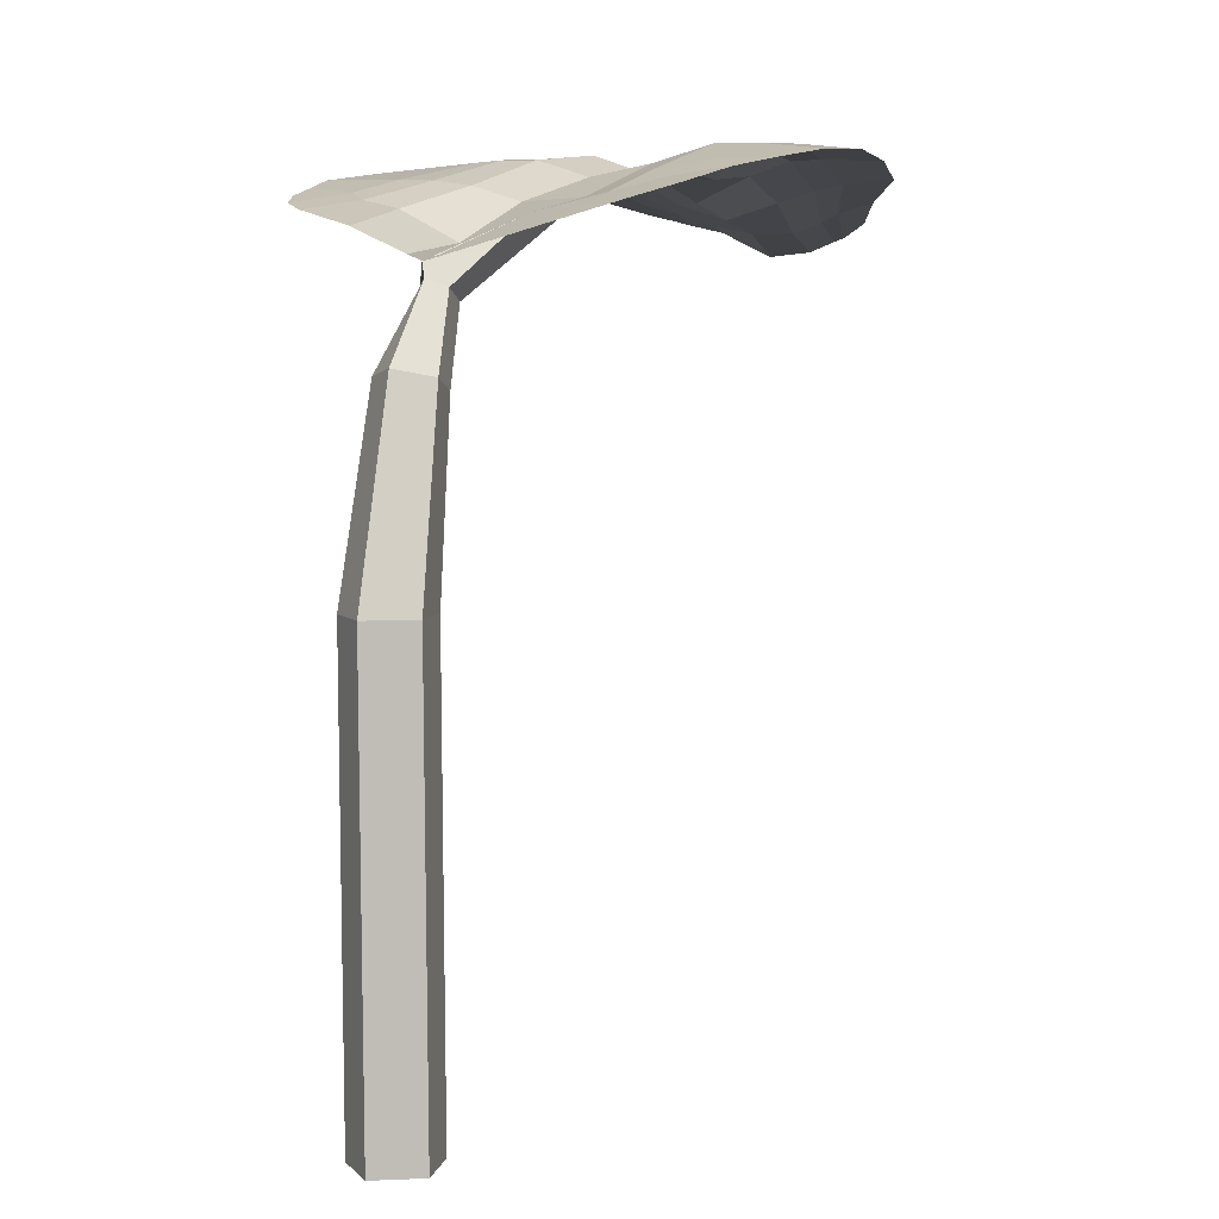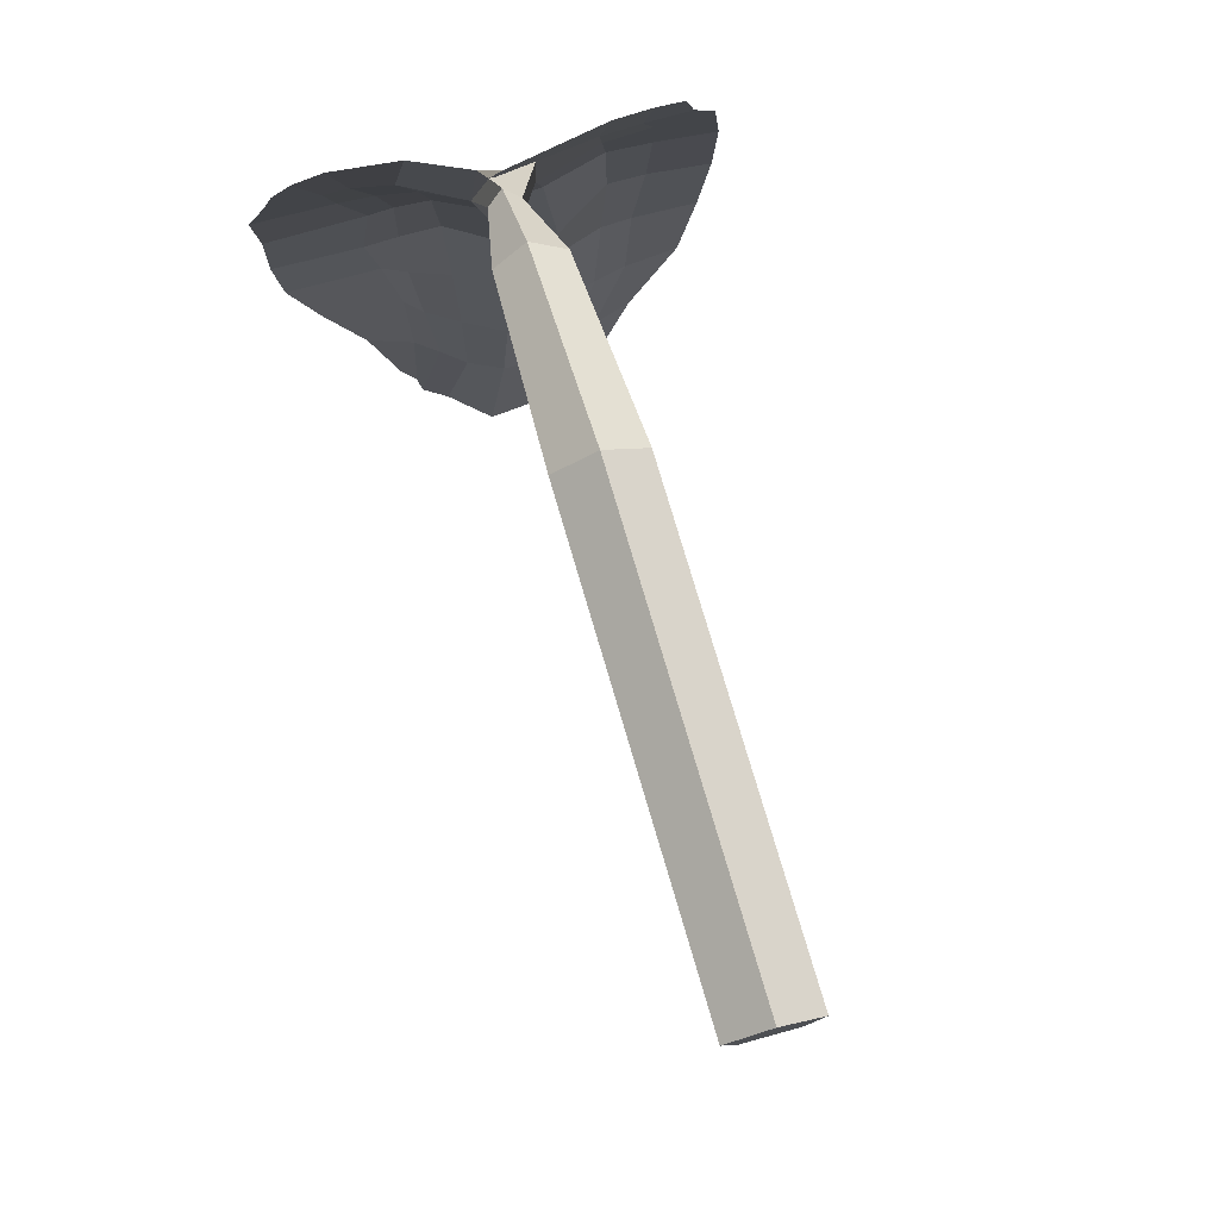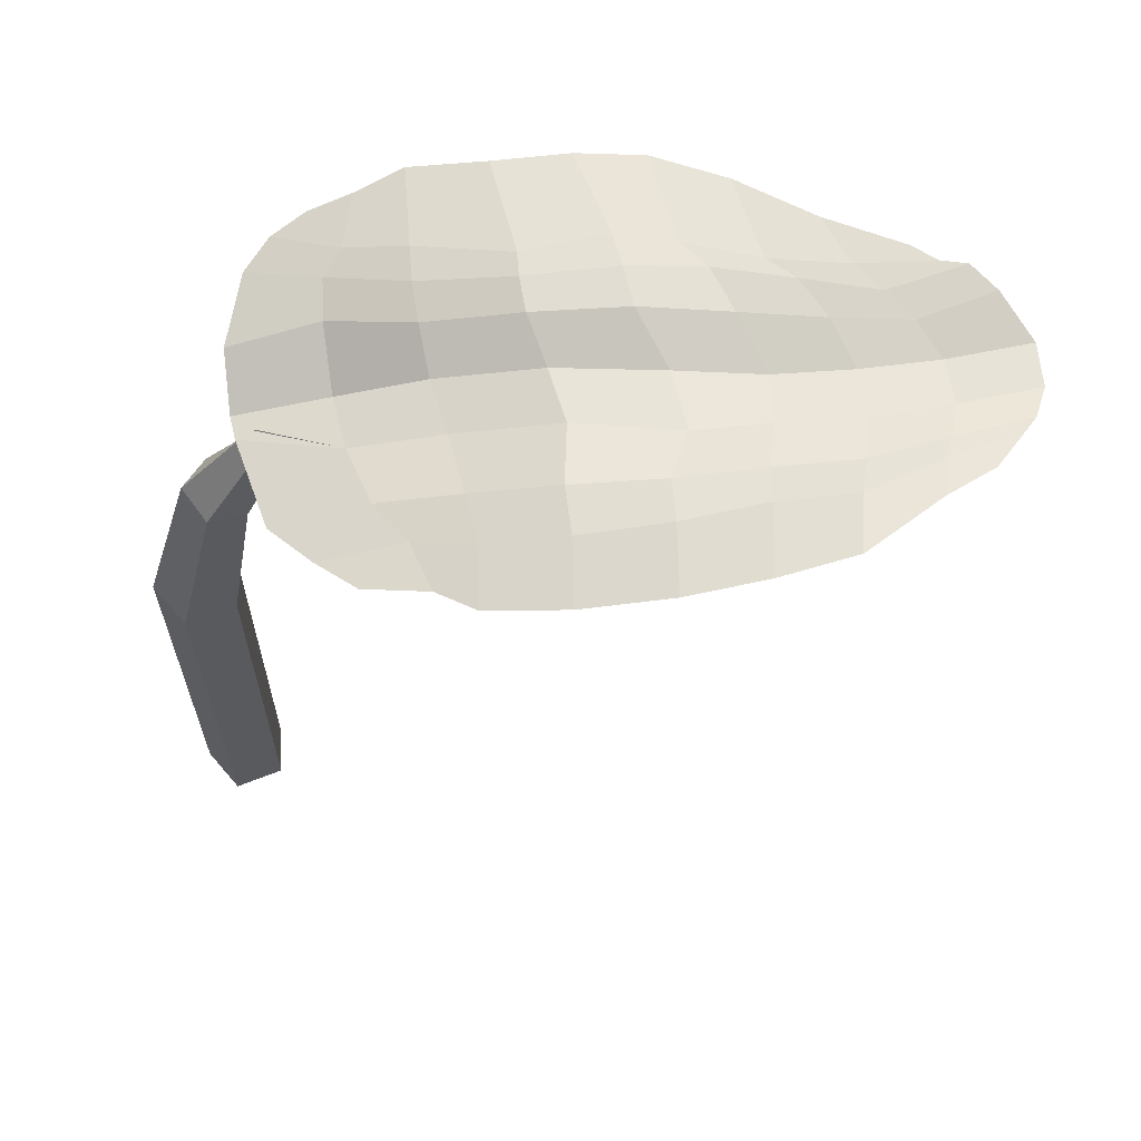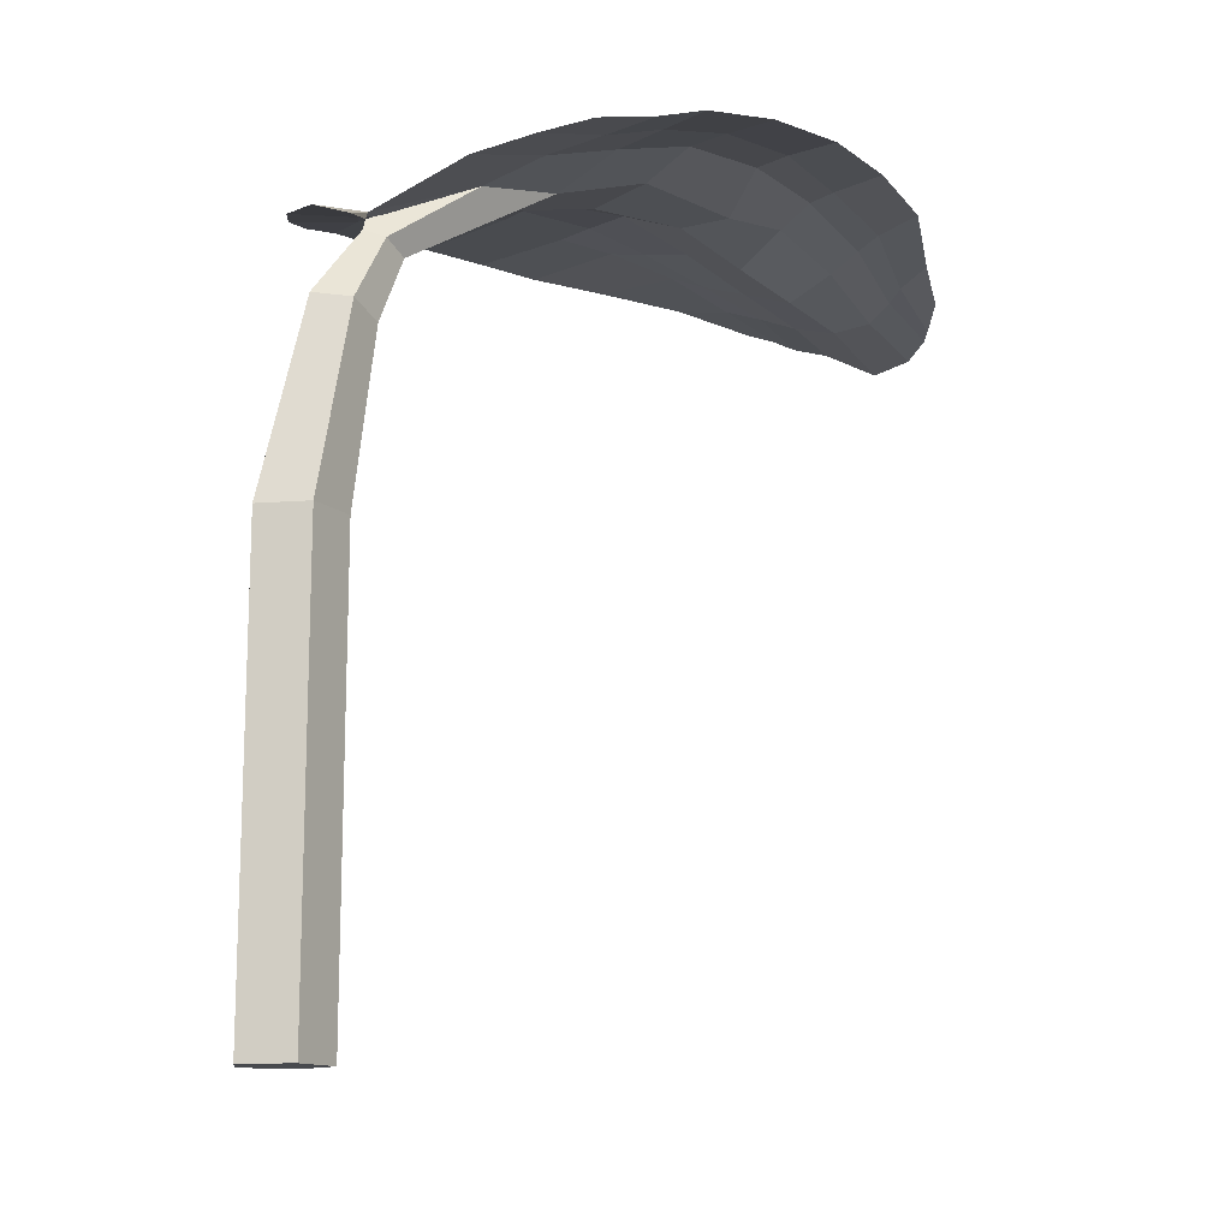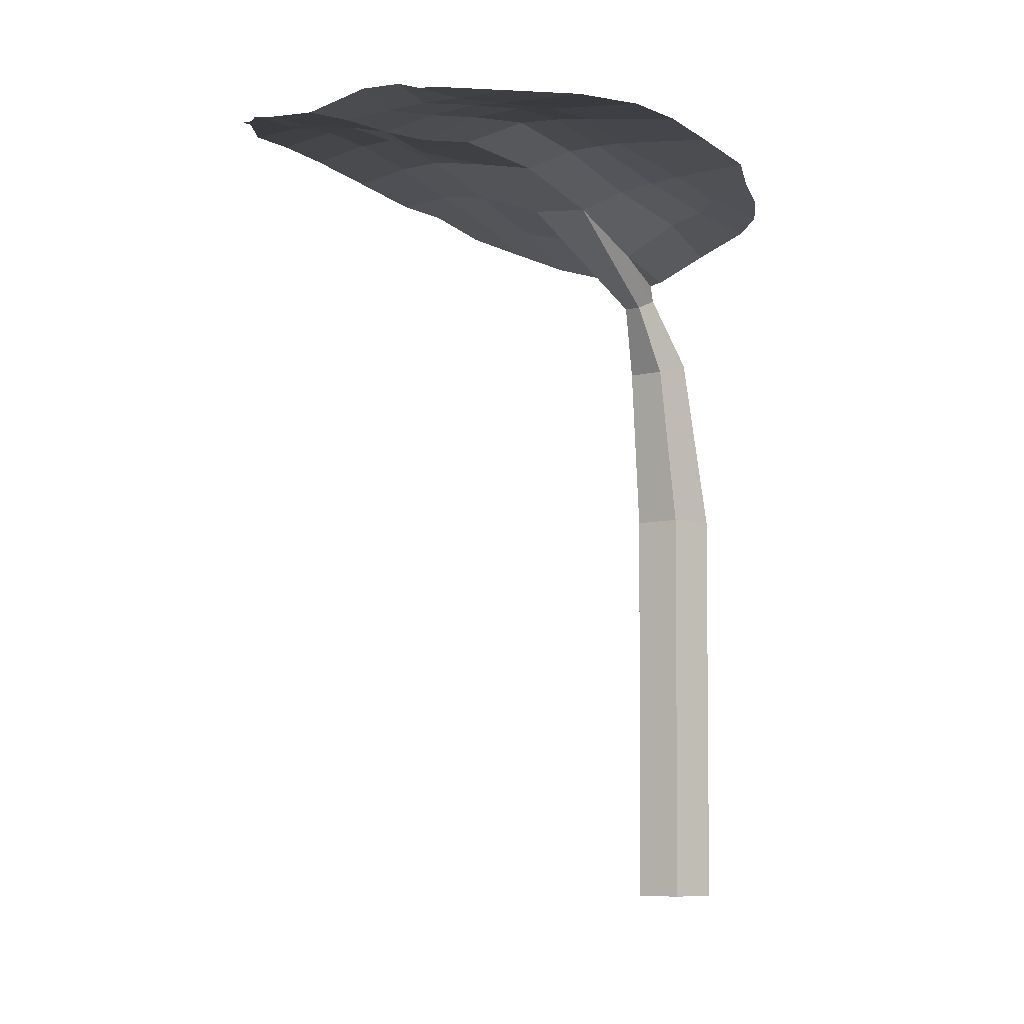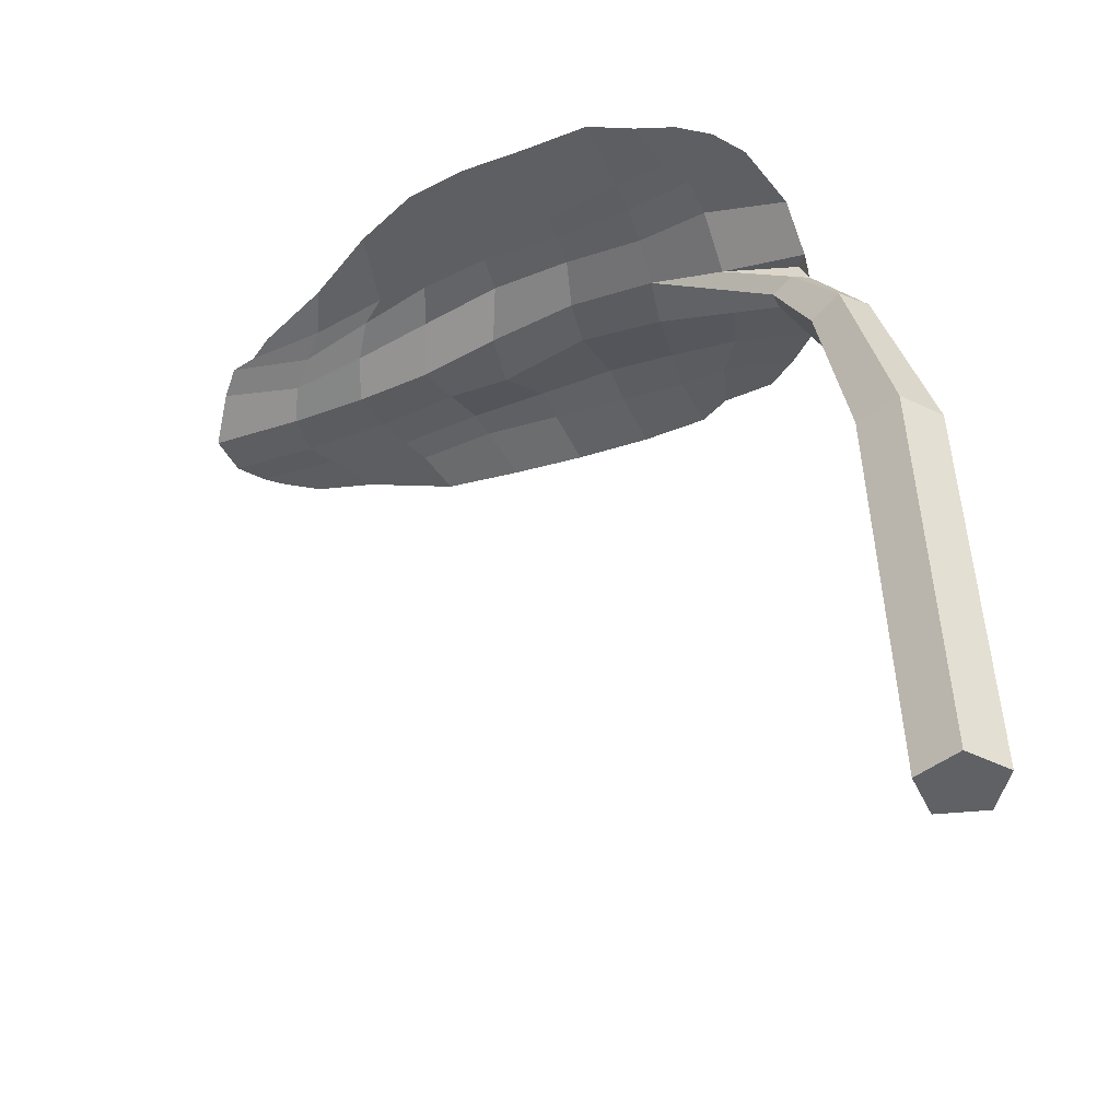
<metadata>
{"format":"obj","ext":"obj","renderer":"f3d","projection":"perspective","resolution":1024,"background":"white","views":[{"elev":6.0,"azim":-150.6,"up":"+Z"},{"elev":76.6,"azim":164.4,"up":"+Y"},{"elev":65.6,"azim":-94.2,"up":"+Z"},{"elev":-13.3,"azim":-133.2,"up":"+Z"},{"elev":-8.4,"azim":33.2,"up":"+Z"},{"elev":-46.3,"azim":114.2,"up":"+Z"}]}
</metadata>
<code>
o BroadLeaf
v 0.001638 0.009048 -0.05104
v 0.002901 0.008017 0.04639
v 0.0105 0.002419 -0.05096
v 0.01178 0.001314 0.04644
v 0.007075 -0.008322 -0.05093
v 0.008379 -0.009485 0.04646
v -0.003969 -0.008251 -0.05097
v -0.002643 -0.009389 0.04643
v -0.007288 0.002417 -0.05105
v -0.005999 0.00137 0.04637
v 0.01086 -0.008668 0.08745
v 0.004018 -0.003935 0.08901
v 0.008034 -0.0163 0.08489
v -0.000555 -0.01629 0.08487
v -0.003049 -0.008658 0.08742
v 0.007947 -0.01966 0.103
v 0.004749 -0.01627 0.1046
v 0.006724 -0.02492 0.1006
v 0.002766 -0.02479 0.1006
v 0.001547 -0.01945 0.1031
v 0.04483 -0.03259 0.1207
v 0.02904 -0.1453 0.1208
v -0.01753 -0.1557 0.1186
v -0.03459 -0.03944 0.1215
v 0.01118 -0.1682 0.1121
v -0.004144 -0.03783 0.1167
v -0.004523 -0.05678 0.1204
v 0.007547 -0.05394 0.1196
v 0.006441 -0.01821 0.1077
v 0.009628 -0.03548 0.1114
v 0.04964 -0.08343 0.1275
v -0.04408 -0.09499 0.1301
v 0.008277 -0.01599 0.1089
v 0.002457 -0.09771 0.1263
v -0.006187 -0.1652 0.1152
v -0.04259 -0.06039 0.1267
v 0.02519 -0.1565 0.119
v 0.02282 -0.09059 0.1301
v -0.02191 -0.09539 0.1316
v 0.05065 -0.05169 0.1247
v -0.03634 -0.1282 0.1261
v 0.0426 -0.1128 0.1262
v -0.01824 -0.02286 0.1145
v 0.03426 -0.01991 0.1174
v 0.004242 -0.1328 0.1189
v -0.01702 -0.1313 0.1245
v 0.02105 -0.123 0.1247
v -0.01934 -0.05923 0.1258
v 0.026 -0.05181 0.124
v 0.001144 -0.1682 0.113
v -0.04465 -0.07674 0.1291
v 0.0259 -0.1509 0.1197
v 0.03024 -0.08927 0.1294
v -0.009625 -0.0999 0.1255
v 0.04691 -0.04144 0.1227
v -0.02442 -0.1448 0.1224
v 0.04825 -0.09749 0.1273
v -0.02748 -0.03143 0.1184
v 0.02014 -0.01566 0.114
v 0.00275 -0.116 0.1218
v -0.009914 -0.162 0.1158
v -0.03752 -0.05255 0.1248
v 0.01987 -0.1616 0.1175
v 0.01377 -0.09198 0.1306
v -0.03035 -0.09558 0.1317
v 0.04949 -0.06768 0.1268
v -0.04113 -0.1118 0.1289
v 0.03447 -0.1288 0.1239
v 0.003837 -0.01673 0.1079
v 0.04074 -0.02525 0.119
v 0.005232 -0.07555 0.1252
v 0.0064 -0.1494 0.1165
v -0.007644 -0.1329 0.1223
v -0.02432 -0.1296 0.1255
v -0.01998 -0.1133 0.1295
v -0.01071 -0.1484 0.1188
v 0.02486 -0.1172 0.1261
v 0.01363 -0.1283 0.1223
v 0.02249 -0.1066 0.1283
v 0.01955 -0.1395 0.1208
v -0.03012 -0.06104 0.127
v -0.0174 -0.04235 0.1202
v -0.02148 -0.07676 0.1309
v 0.03343 -0.05175 0.1244
v 0.01776 -0.05253 0.1229
v 0.03063 -0.03503 0.1197
v 0.02273 -0.07158 0.1288
v 0.01514 -0.07237 0.1286
v 0.02231 -0.03462 0.1179
v 0.03579 -0.03893 0.1214
v -0.03127 -0.07736 0.1307
v -0.02679 -0.04876 0.1232
v 0.01414 -0.145 0.1185
v 0.0135 -0.1107 0.1267
v 0.02786 -0.1017 0.1287
v -0.01569 -0.1463 0.1203
v -0.009852 -0.1151 0.1269
v -0.00305 -0.1505 0.1166
v 0.02468 -0.134 0.1225
v -0.007518 -0.07818 0.1277
v 0.02809 -0.07156 0.1285
v -0.02683 -0.1129 0.1297
f 1 2 4 3
f 3 4 6 5
f 5 6 8 7
f 10 8 14 15
f 7 8 10 9
f 9 10 2 1
f 1 3 5 7 9
f 12 15 20 17
f 6 4 11 13
f 2 10 15 12
f 4 2 12 11
f 8 6 13 14
f 20 19 27 26
f 14 13 18 19
f 11 12 17 16
f 15 14 19 20
f 13 11 16 18
f 19 18 28 27
f 18 16 30 28
f 102 74 46 75
f 17 20 26 29
f 16 17 29 30
f 101 53 31 66
f 100 54 34 71
f 99 52 22 68
f 98 50 25 72
f 97 73 45 60
f 96 61 35 76
f 95 77 42 57
f 94 78 47 79
f 93 63 37 80
f 26 27 28 30
f 92 81 48 82
f 91 65 39 83
f 90 84 40 55
f 89 85 49 86
f 88 64 38 87
f 85 88 87 49
f 28 71 88 85
f 71 34 64 88
f 59 89 86 44
f 33 30 89 59
f 30 28 85 89
f 70 90 55 21
f 44 86 90 70
f 86 49 84 90
f 81 91 83 48
f 36 51 91 81
f 51 32 65 91
f 58 92 82 43
f 24 62 92 58
f 62 36 81 92
f 69 26 30 33 29
f 43 82 26 69
f 82 48 27 26
f 78 93 80 47
f 45 72 93 78
f 72 25 63 93
f 64 94 79 38
f 34 60 94 64
f 60 45 78 94
f 53 95 57 31
f 38 79 95 53
f 79 47 77 95
f 74 96 76 46
f 41 56 96 74
f 56 23 61 96
f 54 97 60 34
f 39 75 97 54
f 75 46 73 97
f 73 98 72 45
f 46 76 98 73
f 76 35 50 98
f 77 99 68 42
f 47 80 99 77
f 80 37 52 99
f 27 100 71 28
f 48 83 100 27
f 83 39 54 100
f 84 101 66 40
f 49 87 101 84
f 87 38 53 101
f 65 102 75 39
f 32 67 102 65
f 67 41 74 102

</code>
